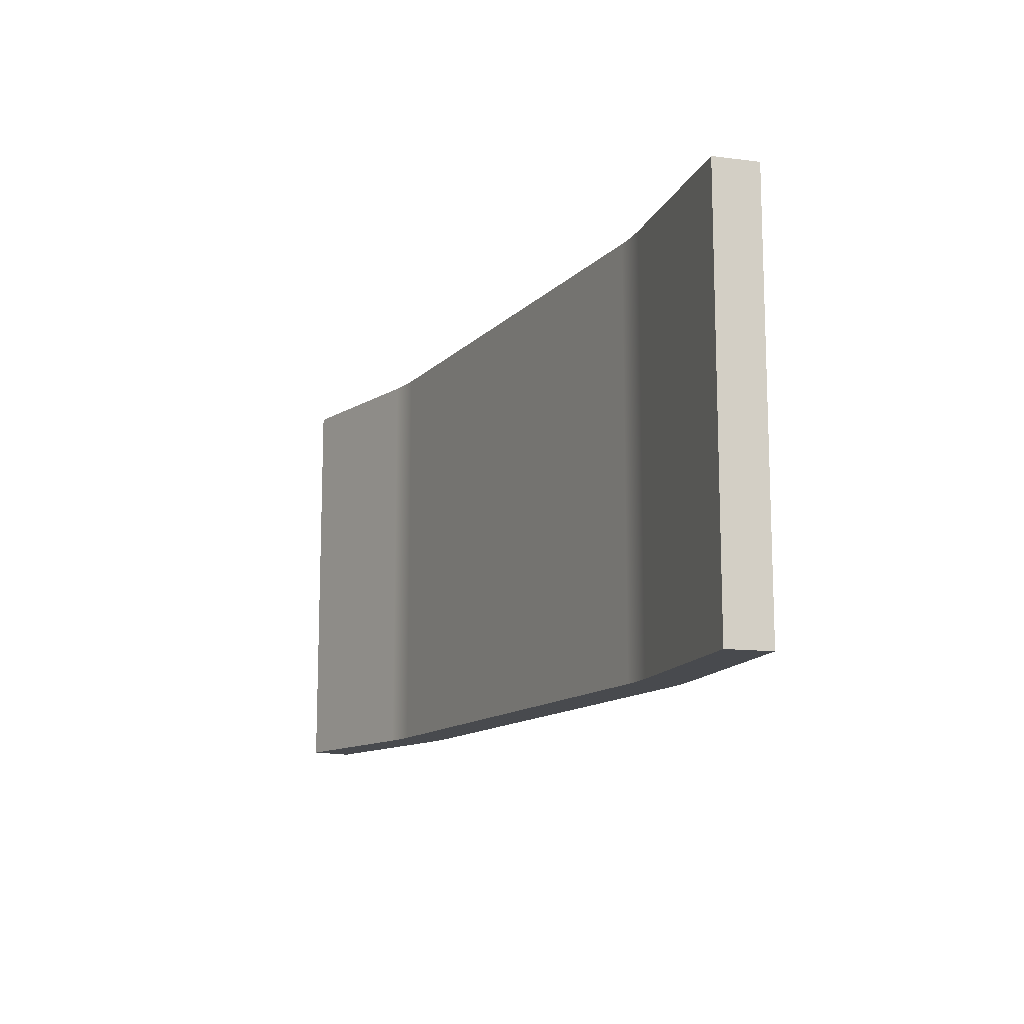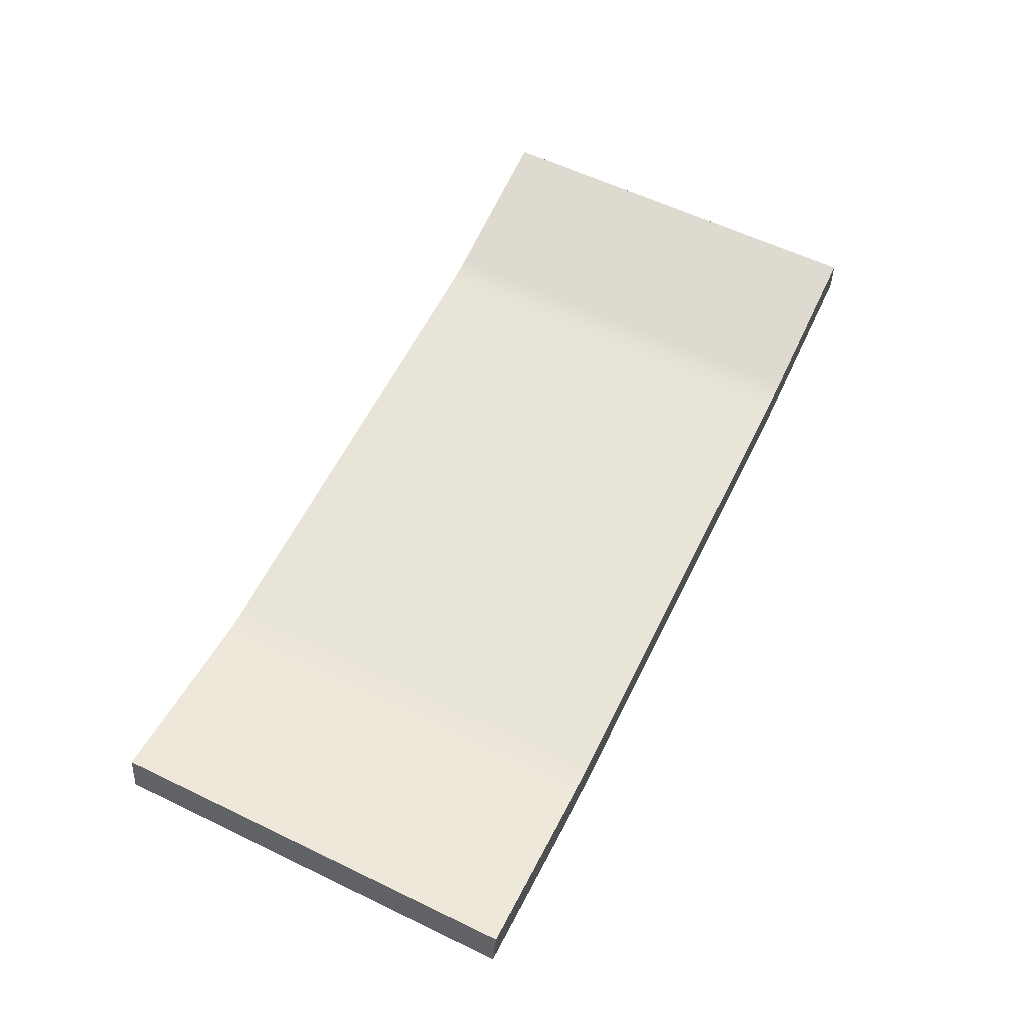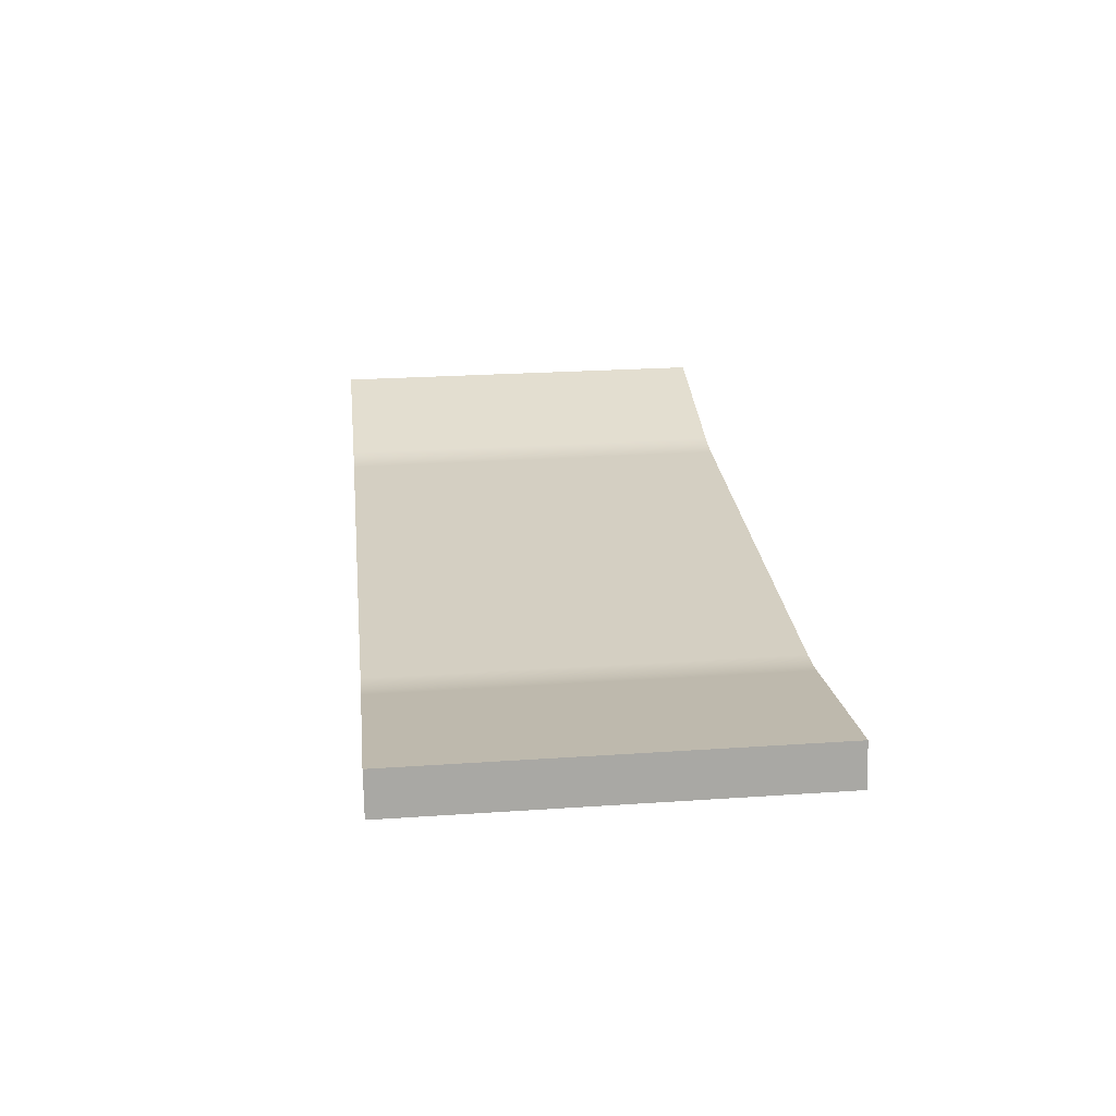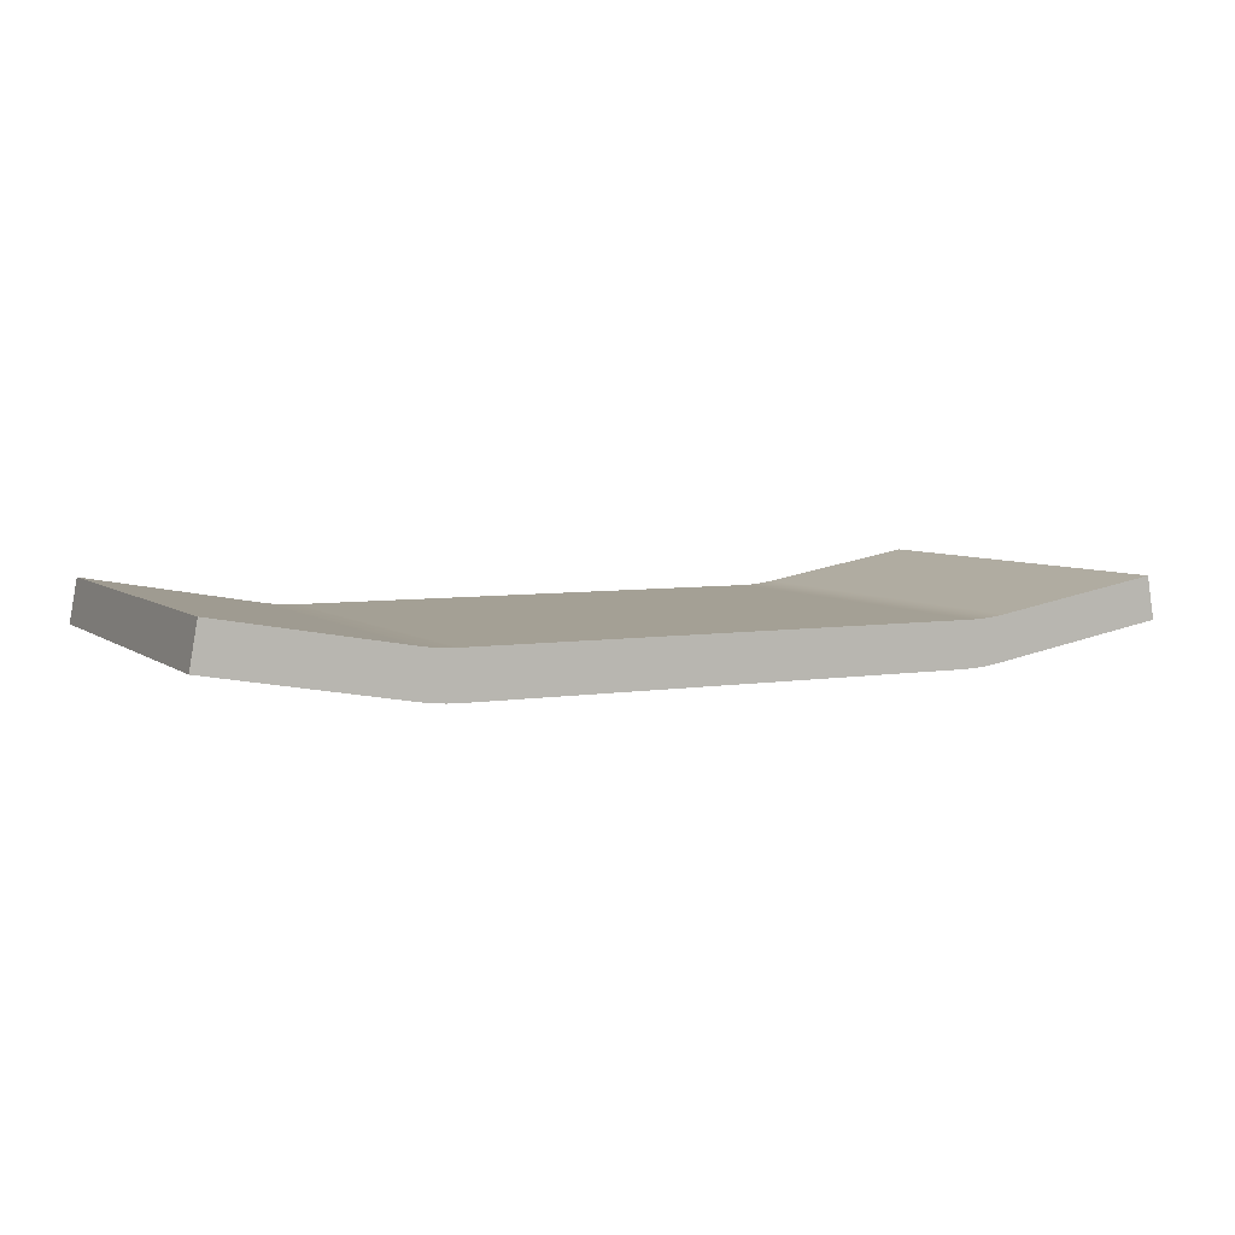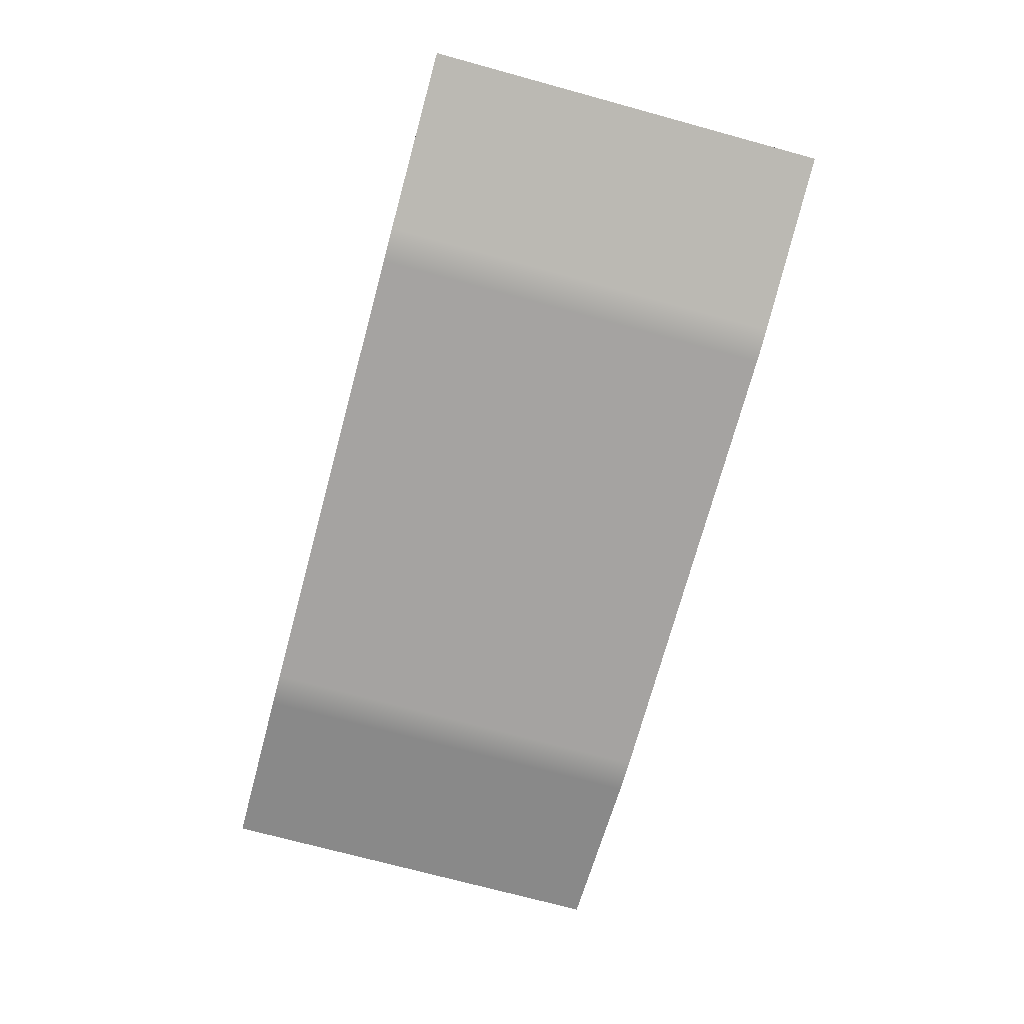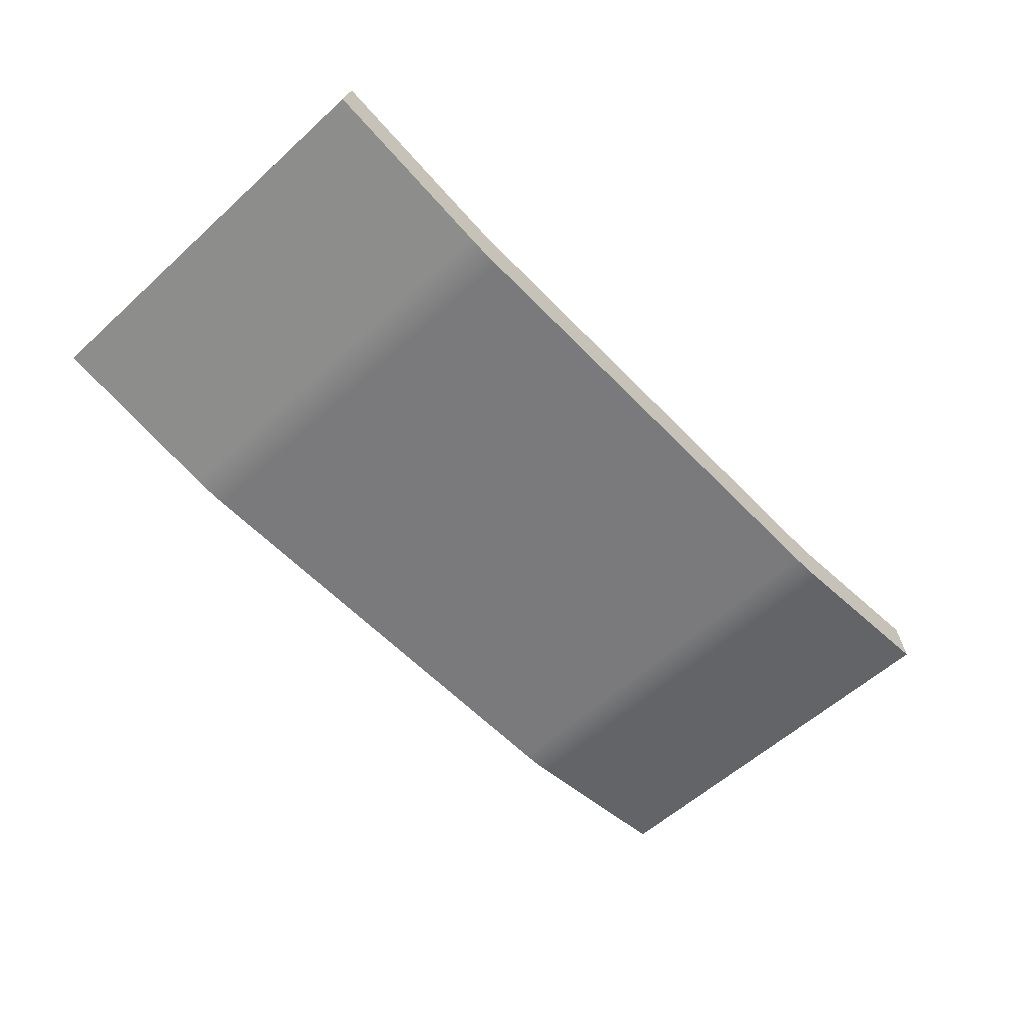
<metadata>
{"format":"obj","ext":"obj","renderer":"f3d","projection":"perspective","resolution":1024,"background":"white","views":[{"elev":-12.8,"azim":-116.2,"up":"+Z"},{"elev":59.8,"azim":-63.8,"up":"+Y"},{"elev":25.5,"azim":-96.2,"up":"+Y"},{"elev":5.7,"azim":-26.6,"up":"+Y"},{"elev":-73.1,"azim":-105.2,"up":"+Y"},{"elev":-58.2,"azim":-46.8,"up":"+Y"}]}
</metadata>
<code>
v -5.715 1.008 0
v -0.5062 0.08925 0
v -0.5062 0.08925 11.75
v -5.715 1.008 11.75
v -5.498 2.238 0
v -5.715 1.008 0
v -5.715 1.008 11.75
v -5.498 2.238 11.75
v -0.5158 1.359 0
v -5.498 2.238 0
v -5.498 2.238 11.75
v -0.5158 1.359 11.75
v 0.5042 1.27 0
v 0.1627 1.28 0
v -0.1777 1.31 0
v -0.5158 1.359 0
v -0.5158 1.359 11.75
v -0.1777 1.31 11.75
v 0.1627 1.28 11.75
v 0.5042 1.27 11.75
v 14.62 1.27 0
v 0.5042 1.27 0
v 0.5042 1.27 11.75
v 14.62 1.27 11.75
v 15.64 1.359 0
v 15.3 1.31 0
v 14.96 1.28 0
v 14.62 1.27 0
v 14.62 1.27 11.75
v 14.96 1.28 11.75
v 15.3 1.31 11.75
v 15.64 1.359 11.75
v 20.36 2.192 0
v 15.64 1.359 0
v 15.64 1.359 11.75
v 20.36 2.192 11.75
v 20.57 0.9965 0
v 20.36 2.192 0
v 20.36 2.192 11.75
v 20.57 0.9965 11.75
v 15.43 0.08925 0
v 20.57 0.9965 0
v 20.57 0.9965 11.75
v 15.43 0.08925 11.75
v 14.41 0 0
v 14.75 0.00994 0
v 15.09 0.03972 0
v 15.43 0.08925 0
v 15.43 0.08925 11.75
v 15.09 0.03972 11.75
v 14.75 0.00994 11.75
v 14.41 0 11.75
v 0.514 -9.437e-16 0
v 14.41 0 0
v 14.41 0 11.75
v 0.514 -9.437e-16 11.75
v -0.5062 0.08925 0
v -0.1681 0.03972 0
v 0.1724 0.00994 0
v 0.514 -9.437e-16 0
v 0.514 -9.437e-16 11.75
v 0.1724 0.00994 11.75
v -0.1681 0.03972 11.75
v -0.5062 0.08925 11.75
v -0.5062 0.08925 11.75
v -0.1681 0.03972 11.75
v 0.1724 0.00994 11.75
v 0.514 -9.437e-16 11.75
v 14.41 0 11.75
v 14.75 0.00994 11.75
v 15.09 0.03972 11.75
v 15.43 0.08925 11.75
v 20.57 0.9965 11.75
v 20.36 2.192 11.75
v 15.64 1.359 11.75
v 15.3 1.31 11.75
v 14.96 1.28 11.75
v 14.62 1.27 11.75
v 0.5042 1.27 11.75
v 0.1627 1.28 11.75
v -0.1777 1.31 11.75
v -0.5158 1.359 11.75
v -5.498 2.238 11.75
v -5.715 1.008 11.75
v 0.514 -9.437e-16 0
v 0.1724 0.00994 0
v -0.1681 0.03972 0
v -0.5062 0.08925 0
v -5.715 1.008 0
v -5.498 2.238 0
v -0.5158 1.359 0
v -0.1777 1.31 0
v 0.1627 1.28 0
v 0.5042 1.27 0
v 14.62 1.27 0
v 14.96 1.28 0
v 15.3 1.31 0
v 15.64 1.359 0
v 20.36 2.192 0
v 20.57 0.9965 0
v 15.43 0.08925 0
v 15.09 0.03972 0
v 14.75 0.00994 0
v 14.41 0 0
g 64d9178b-e2b1-11ea-ba3a-54bf646e7e1f
f 1 2 4
f 4 2 3
g 64d93e64-e2b1-11ea-894b-54bf646e7e1f
f 5 6 8
f 8 6 7
g 64d96594-e2b1-11ea-aaa6-54bf646e7e1f
f 9 10 12
f 12 10 11
g 64d98ca2-e2b1-11ea-ae76-54bf646e7e1f
f 20 13 19
f 19 13 14
f 19 14 15
f 16 17 15
f 15 17 18
f 15 18 19
g 64d9dad8-e2b1-11ea-b29f-54bf646e7e1f
f 21 22 24
f 24 22 23
g 64da01e8-e2b1-11ea-aceb-54bf646e7e1f
f 32 25 31
f 31 25 26
f 31 26 27
f 28 29 27
f 27 29 30
f 27 30 31
g 64da28f4-e2b1-11ea-bb67-54bf646e7e1f
f 33 34 36
f 36 34 35
g 64da76f4-e2b1-11ea-b31e-54bf646e7e1f
f 37 38 40
f 40 38 39
g 64db134a-e2b1-11ea-ba85-54bf646e7e1f
f 41 42 44
f 44 42 43
g 64dbfdb4-e2b1-11ea-8744-54bf646e7e1f
f 52 45 51
f 51 45 46
f 51 46 47
f 48 49 47
f 47 49 50
f 47 50 51
g 64dce7e8-e2b1-11ea-82f7-54bf646e7e1f
f 53 54 56
f 56 54 55
g 64ddd230-e2b1-11ea-a25a-54bf646e7e1f
f 64 57 63
f 63 57 58
f 63 58 59
f 60 61 59
f 59 61 62
f 59 62 63
g 64de6e68-e2b1-11ea-af69-54bf646e7e1f
f 66 68 65
f 65 68 79
f 65 79 84
f 84 79 80
f 84 80 81
f 66 67 68
f 68 69 79
f 79 69 78
f 78 69 72
f 78 72 73
f 70 71 69
f 69 71 72
f 74 75 73
f 73 75 76
f 73 76 77
f 77 78 73
f 81 82 84
f 84 82 83
g 64df0a9a-e2b1-11ea-a130-54bf646e7e1f
f 86 87 85
f 85 87 88
f 85 88 94
f 94 88 89
f 94 89 93
f 93 89 92
f 92 89 91
f 91 89 90
f 85 94 104
f 104 94 95
f 104 95 101
f 101 95 100
f 100 95 96
f 100 96 97
f 97 98 100
f 100 98 99
f 101 102 104
f 104 102 103

</code>
